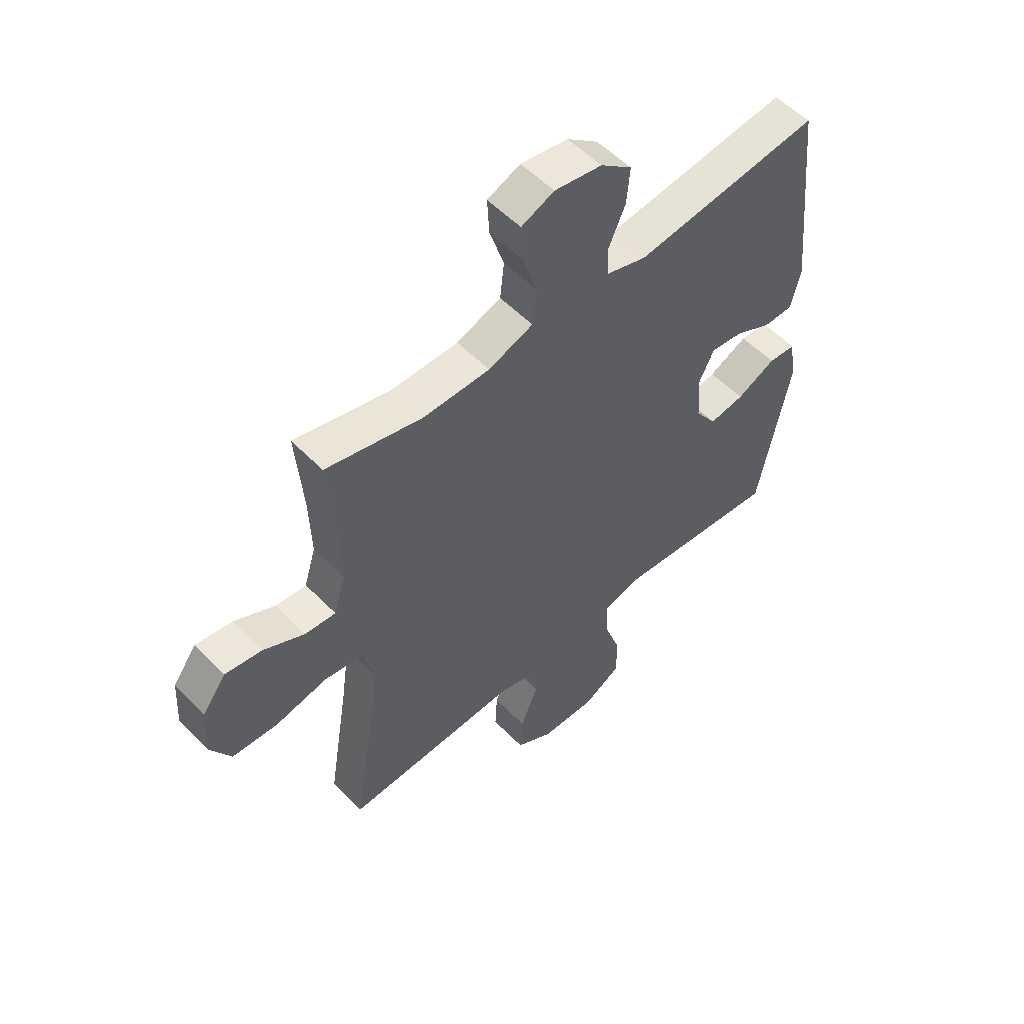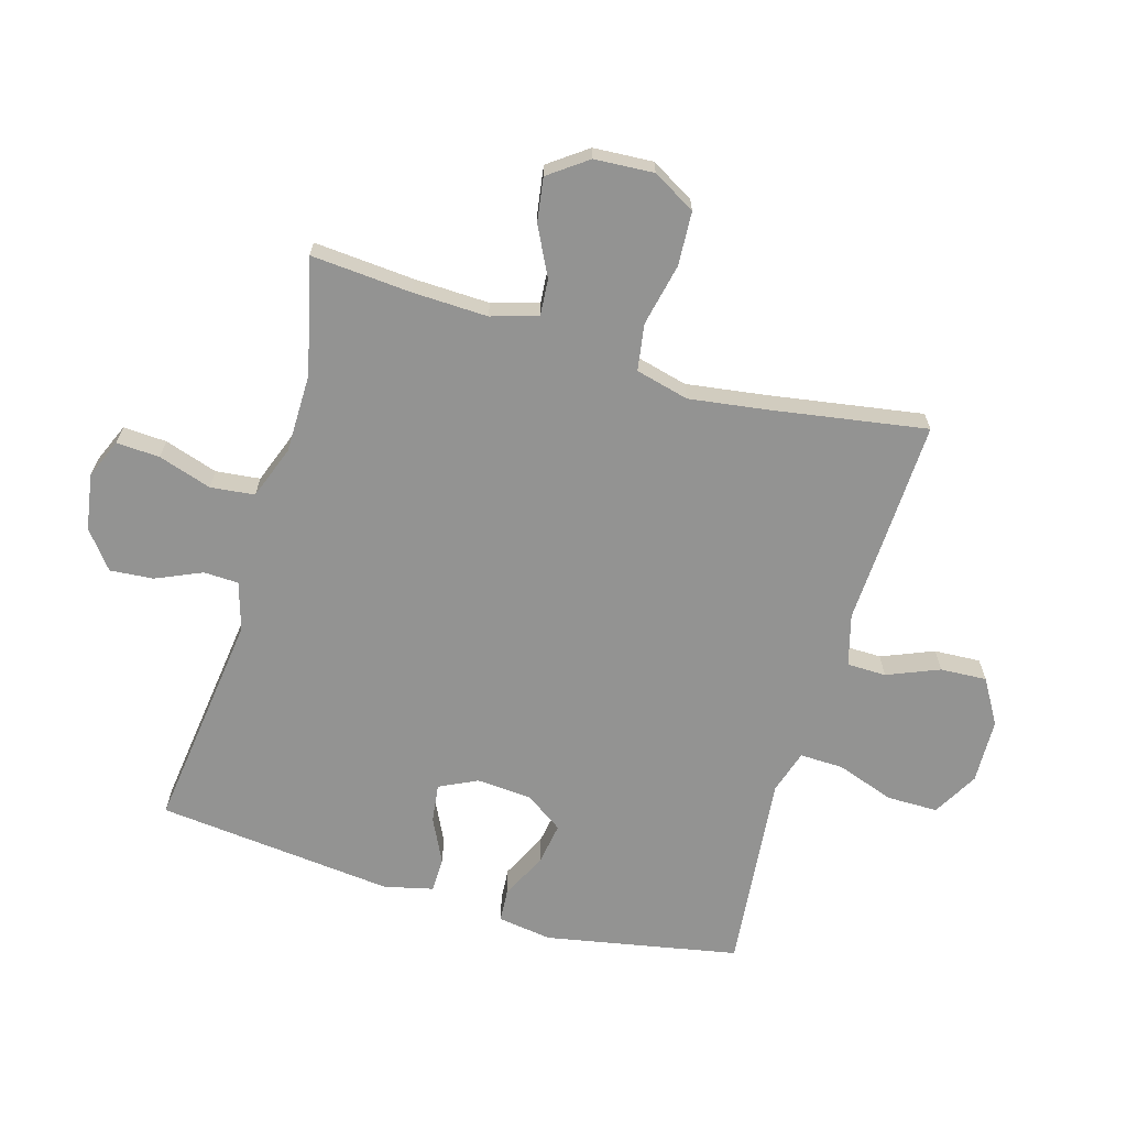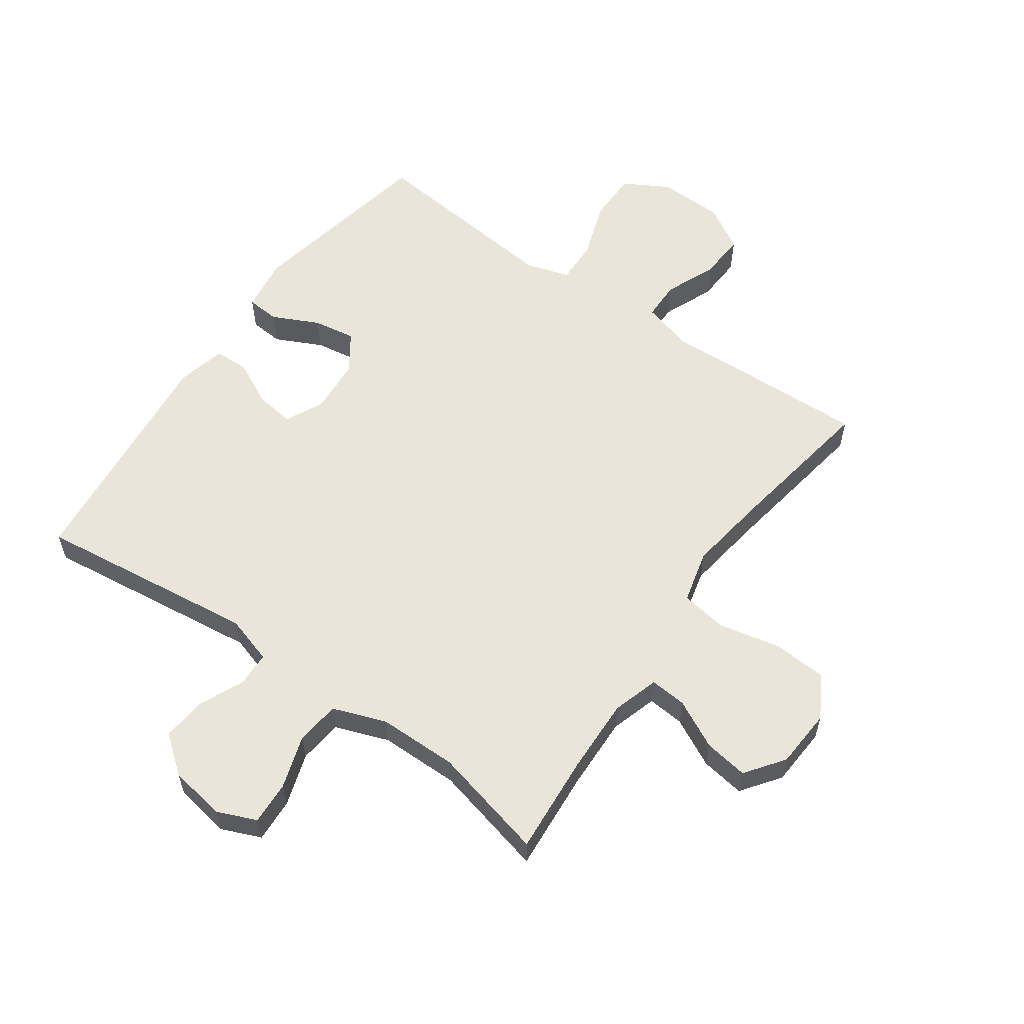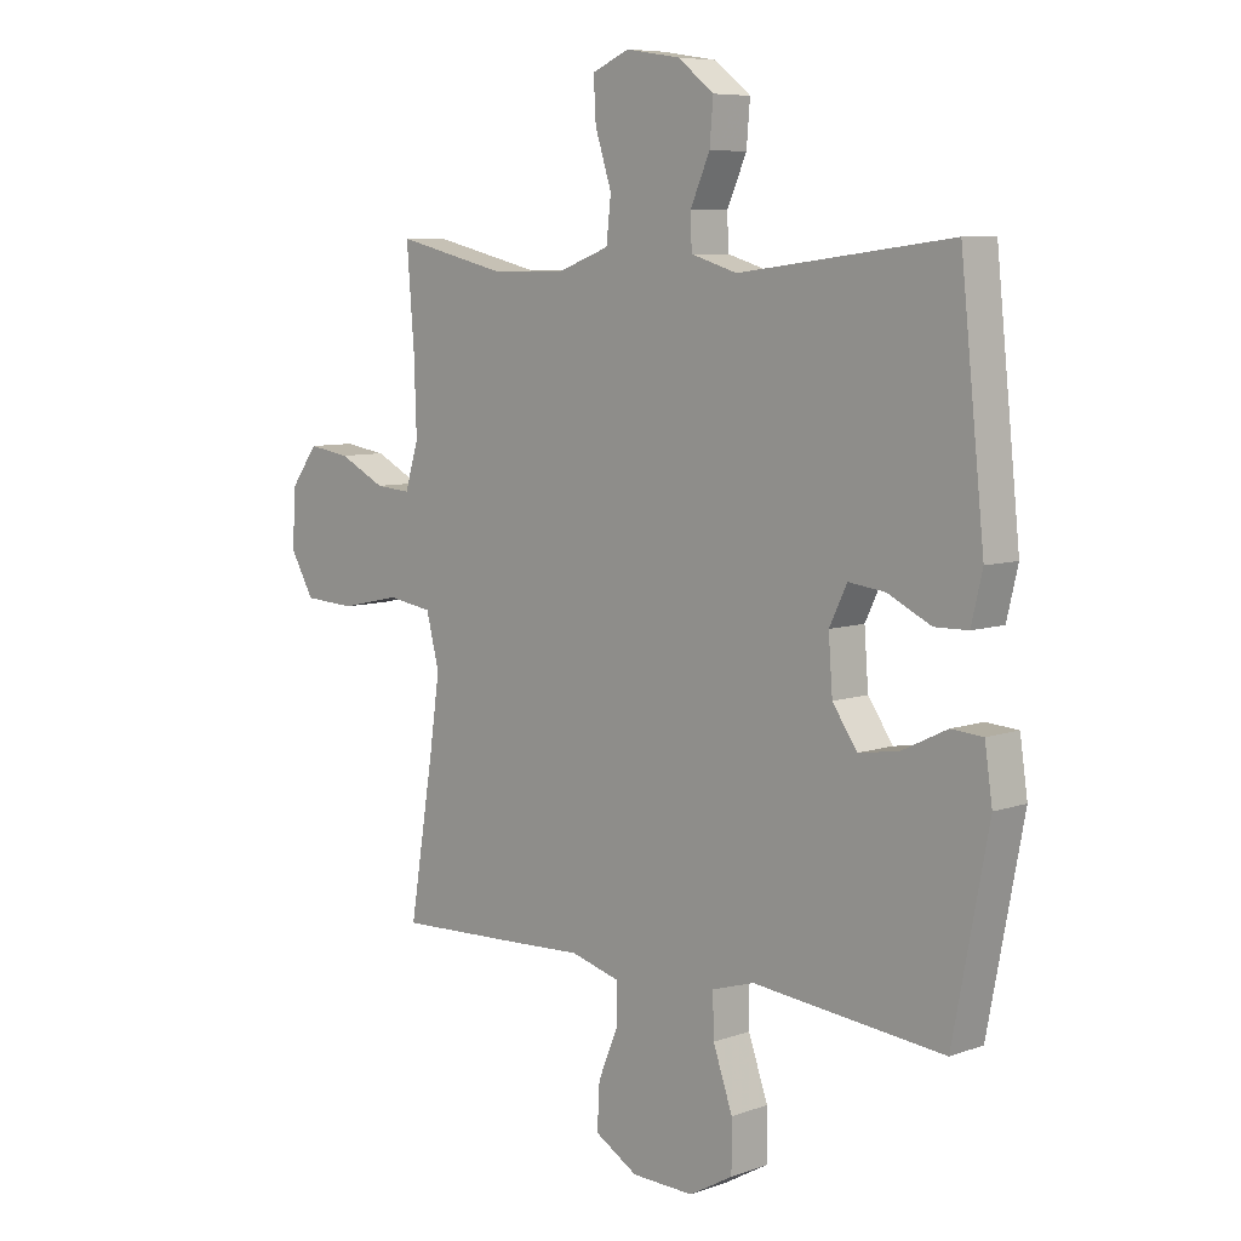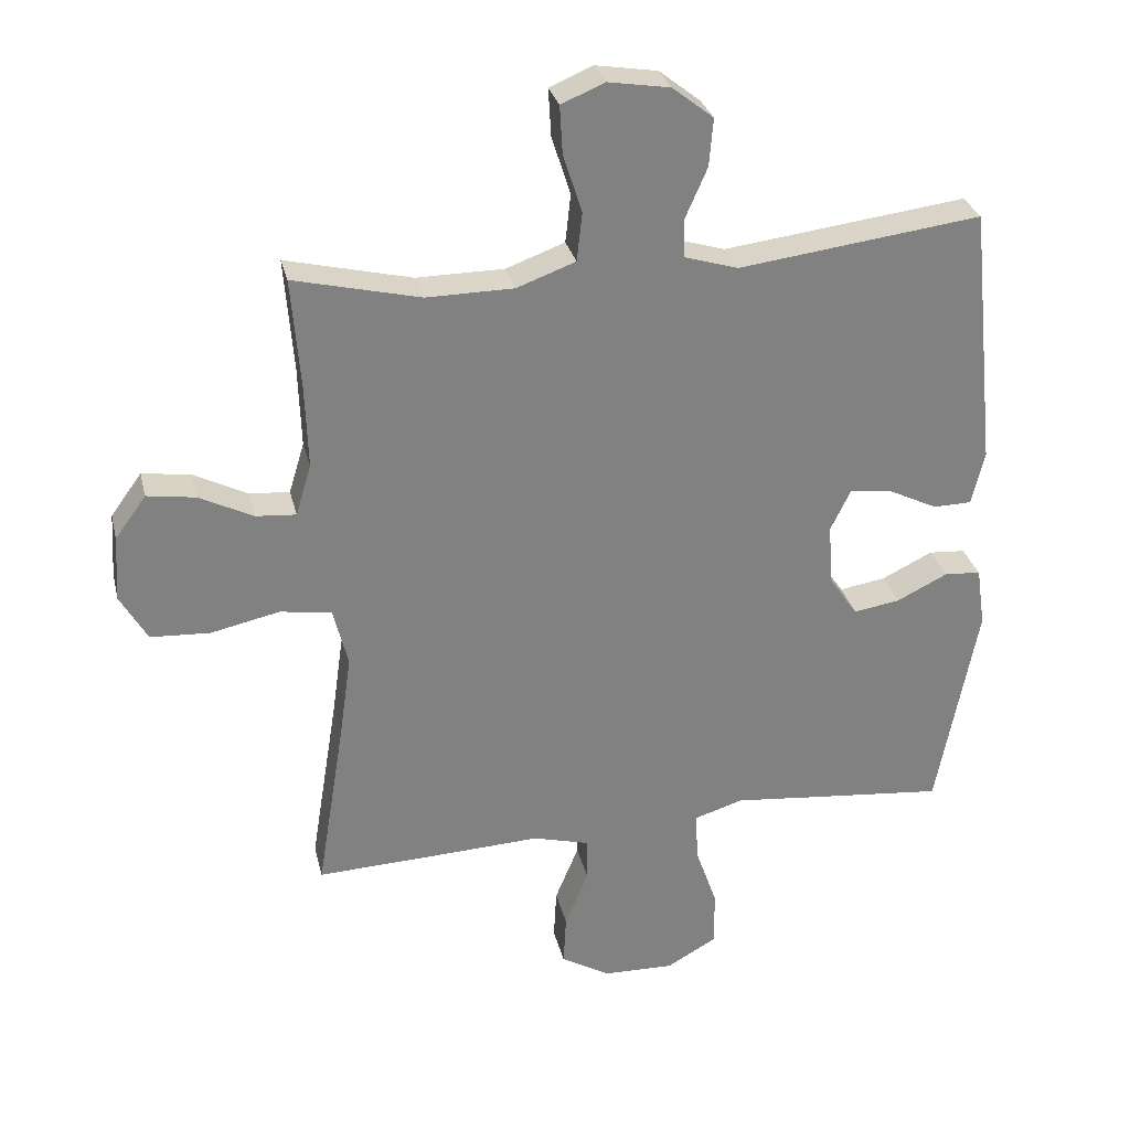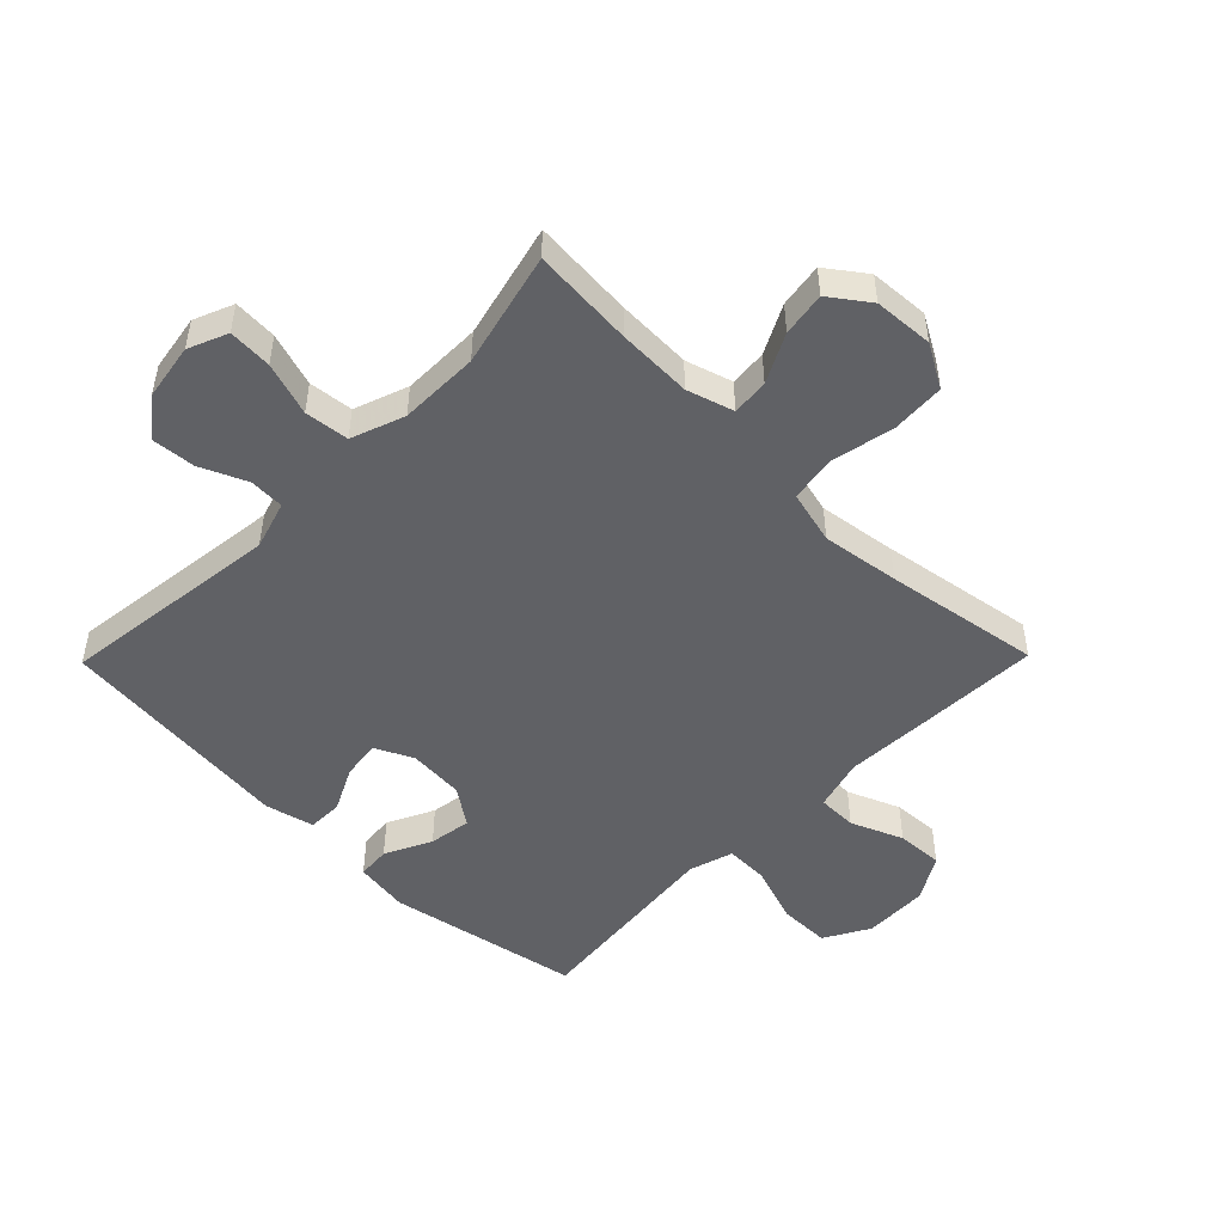
<metadata>
{"format":"obj","ext":"obj","renderer":"f3d","projection":"perspective","resolution":1024,"background":"white","views":[{"elev":54.6,"azim":137.0,"up":"+Z"},{"elev":-66.6,"azim":73.7,"up":"+Y"},{"elev":58.2,"azim":35.3,"up":"+Y"},{"elev":7.4,"azim":-135.2,"up":"+Z"},{"elev":29.8,"azim":166.9,"up":"+Z"},{"elev":-49.4,"azim":45.6,"up":"+Y"}]}
</metadata>
<code>
v -0.5 0.07 0.5
v -0.139 0.07 0.455
v -0.06 0.07 0.479
v -0.058 0.07 0.536
v -0.091 0.07 0.611
v -0.097 0.07 0.682
v -0.036 0.07 0.73
v 0.056 0.07 0.745
v 0.12 0.07 0.718
v 0.116 0.07 0.647
v 0.088 0.07 0.56
v 0.096 0.07 0.488
v 0.183 0.07 0.456
v 0.313 0.07 0.455
v 0.5 0.07 0.5
v 0.487 0.07 0.335
v 0.483 0.07 0.213
v 0.506 0.07 0.137
v 0.566 0.07 0.142
v 0.645 0.07 0.182
v 0.717 0.07 0.193
v 0.763 0.07 0.13
v 0.769 0.07 0.033
v 0.729 0.07 -0.037
v 0.641 0.07 -0.042
v 0.539 0.07 -0.02
v 0.463 0.07 -0.032
v 0.441 0.07 -0.119
v 0.459 0.07 -0.246
v 0.5 0.07 -0.5
v 0.293 0.07 -0.492
v 0.161 0.07 -0.486
v 0.077 0.07 -0.509
v 0.076 0.07 -0.573
v 0.111 0.07 -0.658
v 0.115 0.07 -0.734
v 0.042 0.07 -0.777
v -0.064 0.07 -0.78
v -0.138 0.07 -0.738
v -0.138 0.07 -0.655
v -0.105 0.07 -0.56
v -0.103 0.07 -0.489
v -0.175 0.07 -0.467
v -0.291 0.07 -0.479
v -0.5 0.07 -0.5
v -0.56 0.07 -0.185
v -0.547 0.07 -0.096
v -0.493 0.07 -0.092
v -0.417 0.07 -0.129
v -0.348 0.07 -0.14
v -0.306 0.07 -0.079
v -0.299 0.07 0.012
v -0.329 0.07 0.074
v -0.392 0.07 0.066
v -0.465 0.07 0.03
v -0.522 0.07 0.031
v -0.541 0.07 0.111
v -0.5 0 0.5
v -0.139 0 0.455
v -0.06 0 0.479
v -0.058 0 0.536
v -0.091 0 0.611
v -0.097 0 0.682
v -0.036 0 0.73
v 0.056 0 0.745
v 0.12 0 0.718
v 0.116 0 0.647
v 0.088 0 0.56
v 0.096 0 0.488
v 0.183 0 0.456
v 0.313 0 0.455
v 0.5 0 0.5
v 0.487 0 0.335
v 0.483 0 0.213
v 0.506 0 0.137
v 0.566 0 0.142
v 0.645 0 0.182
v 0.717 0 0.193
v 0.763 0 0.13
v 0.769 0 0.033
v 0.729 0 -0.037
v 0.641 0 -0.042
v 0.539 0 -0.02
v 0.463 0 -0.032
v 0.441 0 -0.119
v 0.459 0 -0.246
v 0.5 0 -0.5
v 0.293 0 -0.492
v 0.161 0 -0.486
v 0.077 0 -0.509
v 0.076 0 -0.573
v 0.111 0 -0.658
v 0.115 0 -0.734
v 0.042 0 -0.777
v -0.064 0 -0.78
v -0.138 0 -0.738
v -0.138 0 -0.655
v -0.105 0 -0.56
v -0.103 0 -0.489
v -0.175 0 -0.467
v -0.291 0 -0.479
v -0.5 0 -0.5
v -0.56 0 -0.185
v -0.547 0 -0.096
v -0.493 0 -0.092
v -0.417 0 -0.129
v -0.348 0 -0.14
v -0.306 0 -0.079
v -0.299 0 0.012
v -0.329 0 0.074
v -0.392 0 0.066
v -0.465 0 0.03
v -0.522 0 0.031
v -0.541 0 0.111
f 57 1 2
f 56 57 2
f 55 56 2
f 54 55 2
f 53 54 2 3
f 52 53 3
f 51 52 3
f 47 48 49
f 46 47 49
f 45 46 49
f 44 45 49
f 43 44 49
f 42 43 49 50
f 39 40 41
f 38 39 41
f 37 38 41
f 36 37 41
f 35 36 41
f 34 35 41
f 33 34 41 42
f 42 50 51
f 33 42 51
f 32 33 51
f 32 51 3
f 31 32 3
f 30 31 3
f 29 30 3
f 24 25 26
f 23 24 26
f 22 23 26
f 21 22 26
f 20 21 26
f 19 20 26
f 18 19 26 27
f 17 18 27
f 16 17 27 28
f 14 15 16 28
f 9 10 11
f 8 9 11
f 7 8 11
f 6 7 11
f 5 6 11
f 4 5 11
f 4 11 12
f 3 4 12 13
f 13 14 28 29
f 3 13 29
f 59 58 114
f 59 114 113
f 59 113 112
f 59 112 111
f 60 59 111 110
f 60 110 109
f 60 109 108
f 106 105 104
f 106 104 103
f 106 103 102
f 106 102 101
f 106 101 100
f 107 106 100 99
f 98 97 96
f 98 96 95
f 98 95 94
f 98 94 93
f 98 93 92
f 98 92 91
f 99 98 91 90
f 108 107 99
f 108 99 90
f 108 90 89
f 60 108 89
f 60 89 88
f 60 88 87
f 60 87 86
f 83 82 81
f 83 81 80
f 83 80 79
f 83 79 78
f 83 78 77
f 83 77 76
f 84 83 76 75
f 84 75 74
f 85 84 74 73
f 85 73 72 71
f 68 67 66
f 68 66 65
f 68 65 64
f 68 64 63
f 68 63 62
f 68 62 61
f 69 68 61
f 70 69 61 60
f 86 85 71 70
f 86 70 60
f 1 58 59 2
f 2 59 60 3
f 3 60 61 4
f 4 61 62 5
f 5 62 63 6
f 6 63 64 7
f 7 64 65 8
f 8 65 66 9
f 9 66 67 10
f 10 67 68 11
f 11 68 69 12
f 12 69 70 13
f 13 70 71 14
f 14 71 72 15
f 15 72 73 16
f 16 73 74 17
f 17 74 75 18
f 18 75 76 19
f 19 76 77 20
f 20 77 78 21
f 21 78 79 22
f 22 79 80 23
f 23 80 81 24
f 24 81 82 25
f 25 82 83 26
f 26 83 84 27
f 27 84 85 28
f 28 85 86 29
f 29 86 87 30
f 30 87 88 31
f 31 88 89 32
f 32 89 90 33
f 33 90 91 34
f 34 91 92 35
f 35 92 93 36
f 36 93 94 37
f 37 94 95 38
f 38 95 96 39
f 39 96 97 40
f 40 97 98 41
f 41 98 99 42
f 42 99 100 43
f 43 100 101 44
f 44 101 102 45
f 45 102 103 46
f 46 103 104 47
f 47 104 105 48
f 48 105 106 49
f 49 106 107 50
f 50 107 108 51
f 51 108 109 52
f 52 109 110 53
f 53 110 111 54
f 54 111 112 55
f 55 112 113 56
f 56 113 114 57
f 57 114 58 1

</code>
